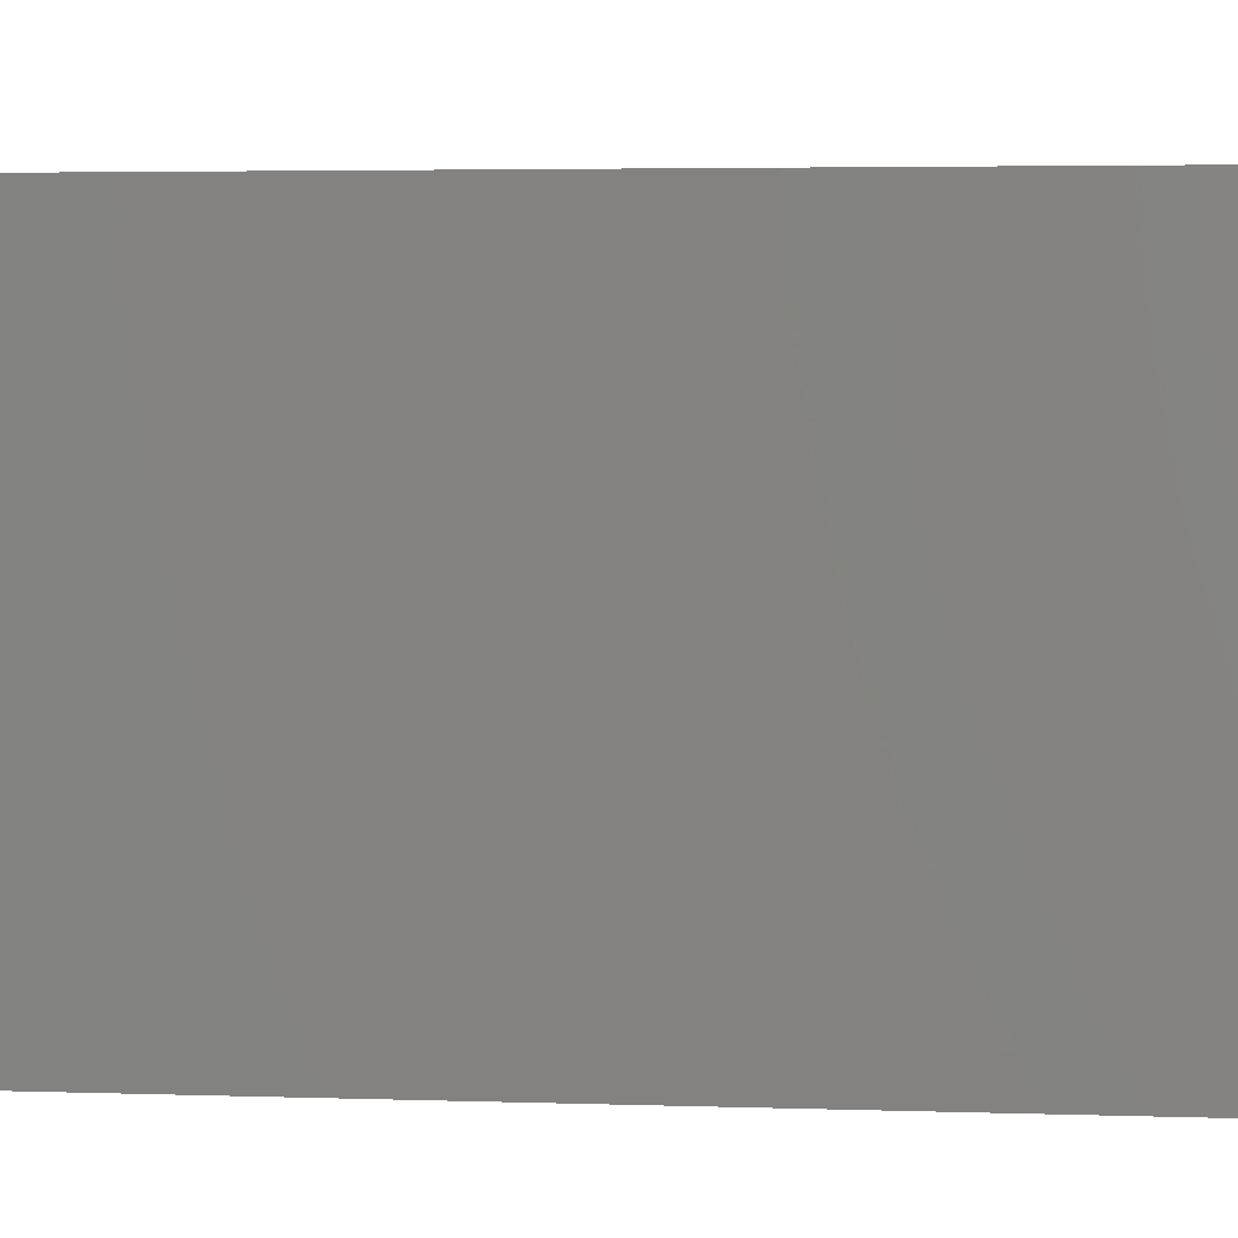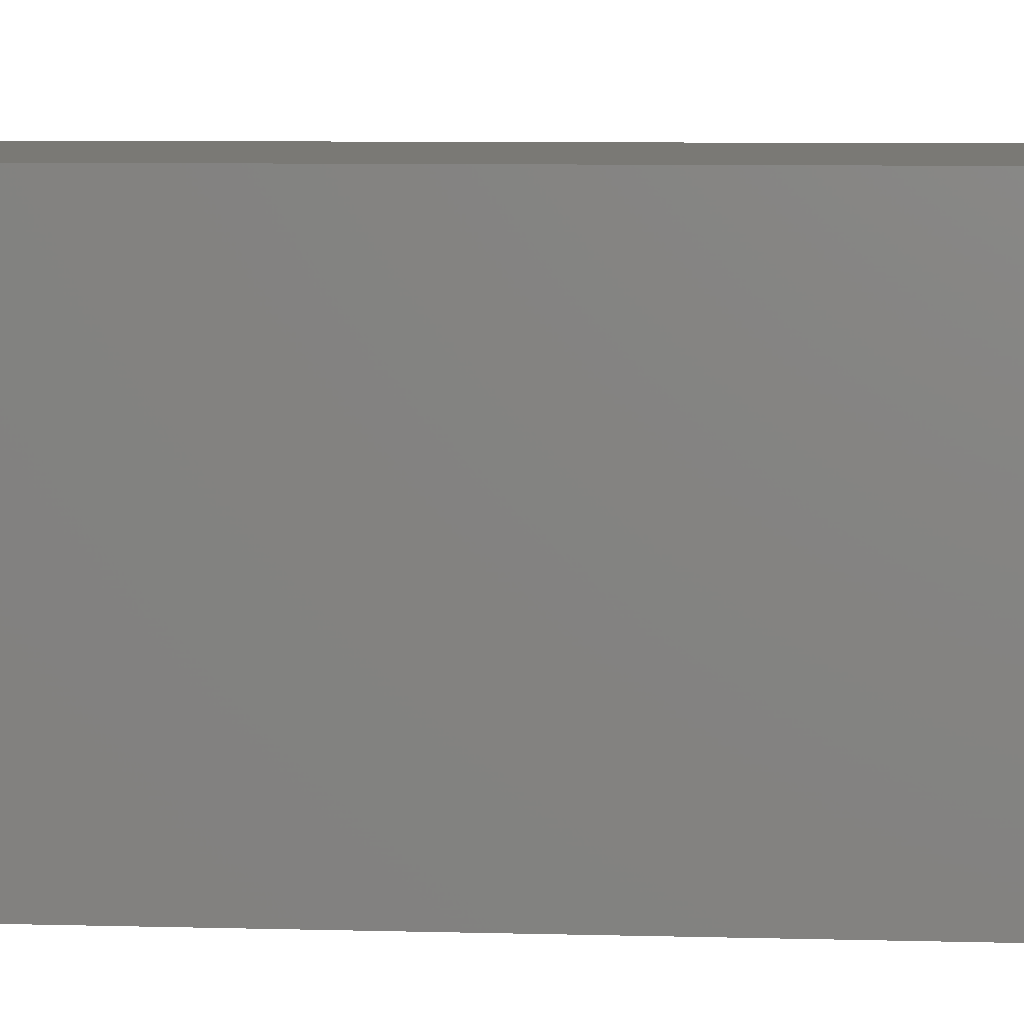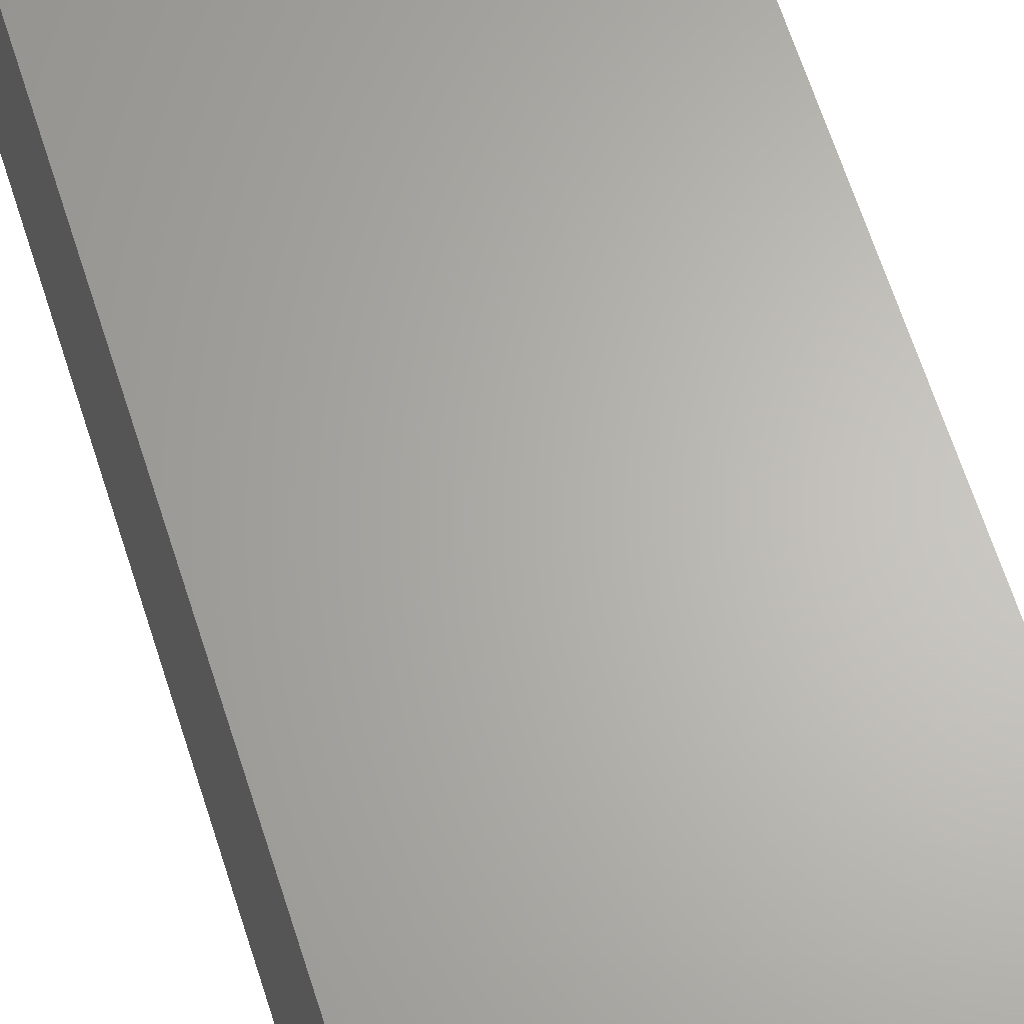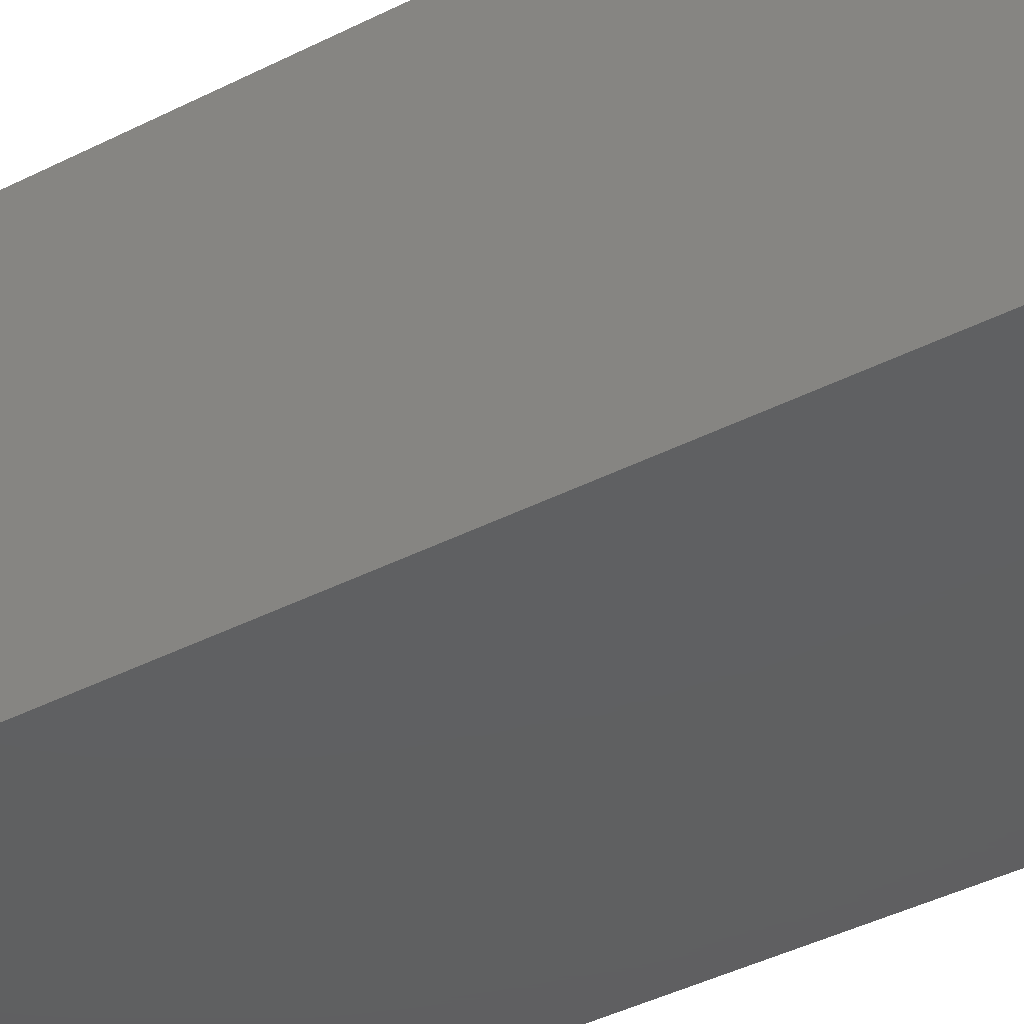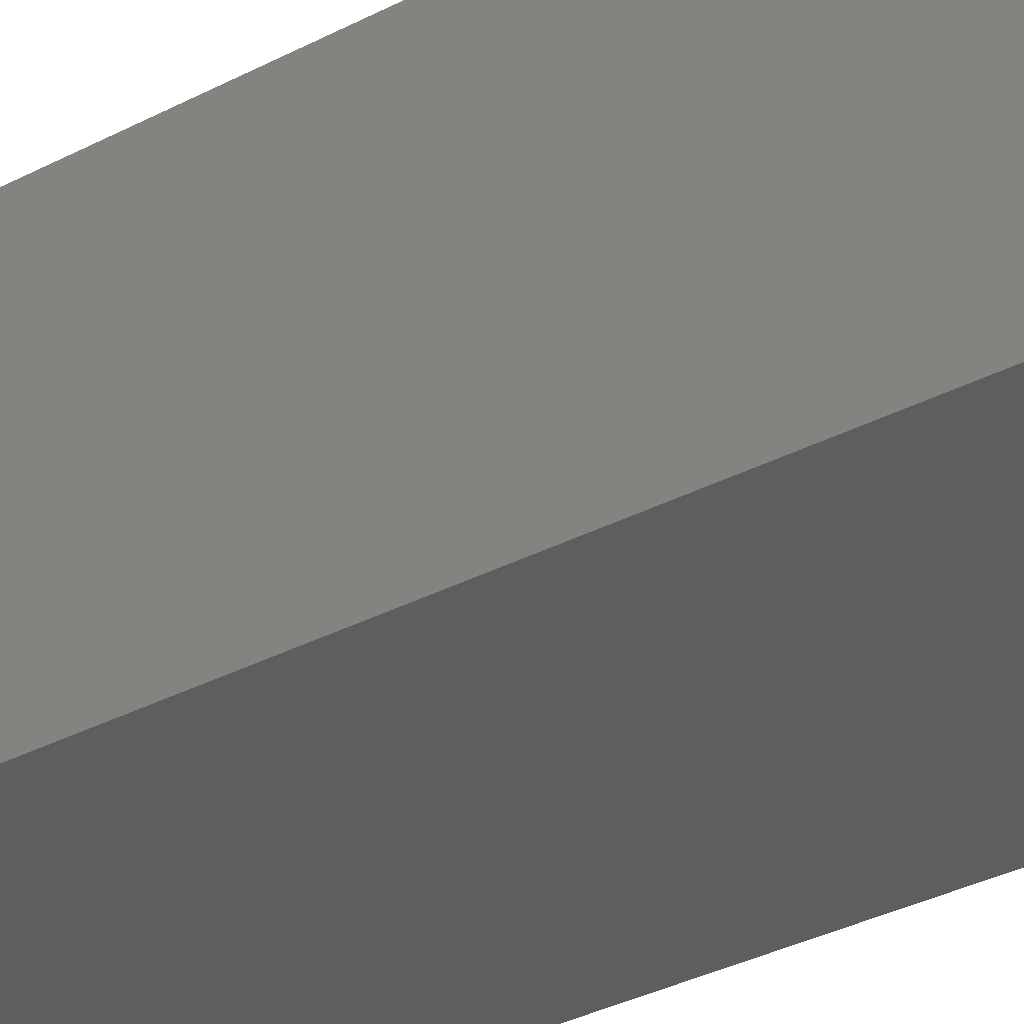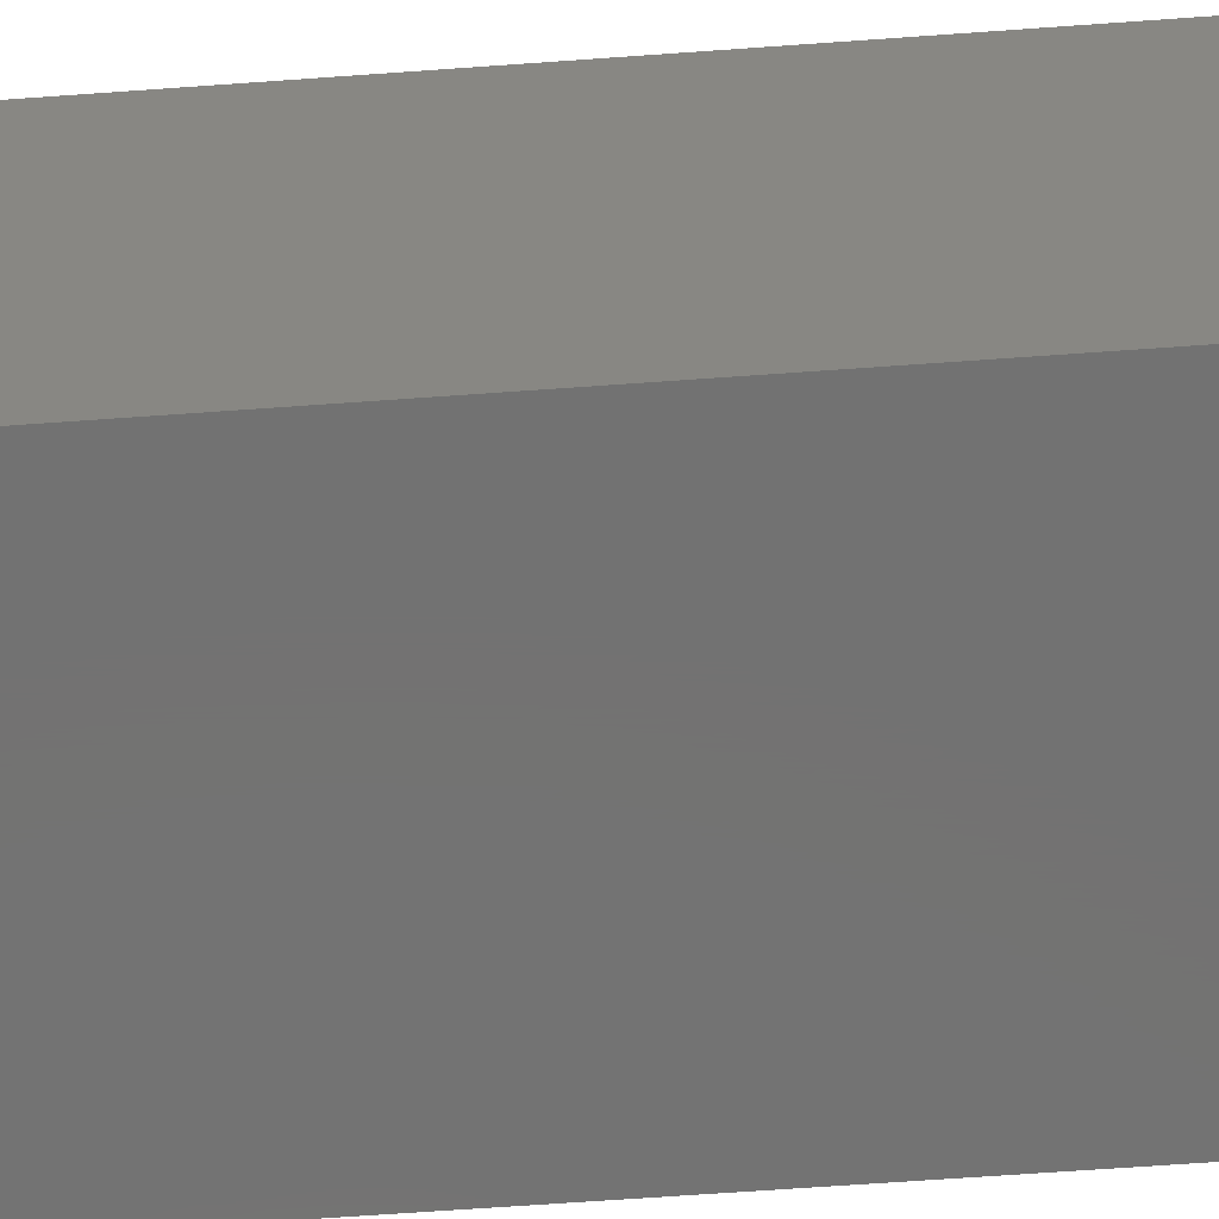
<metadata>
{"format":"stl","ext":"stl","renderer":"f3d","projection":"perspective","resolution":1024,"background":"white","views":[{"elev":2.3,"azim":-79.6,"up":"+Y"},{"elev":5.9,"azim":-84.3,"up":"+Y"},{"elev":64.8,"azim":-17.7,"up":"+Y"},{"elev":-40.0,"azim":-57.6,"up":"+Y"},{"elev":-34.8,"azim":-55.1,"up":"+Y"},{"elev":-64.5,"azim":94.2,"up":"+Y"}]}
</metadata>
<code>
# stl→obj: 10 verts, 16 faces
v -0.1145 -0.1172 0
v -0.1145 0.1118 0
v -0.01834 -0.1172 0
v -0.01834 0.1118 0
v -0.1145 0.1118 0.75
v 0.1145 0.1118 0.75
v 0.1145 0.1118 0.05469
v 0.1145 -0.1172 0.05469
v 0.1145 -0.1172 0.75
v -0.1145 -0.1172 0.75
f 1 2 3
f 3 2 4
f 5 6 2
f 2 6 7
f 2 7 4
f 8 7 9
f 9 7 6
f 9 10 8
f 8 10 1
f 8 1 3
f 8 3 7
f 7 3 4
f 10 9 5
f 5 9 6
f 2 1 5
f 5 1 10

</code>
